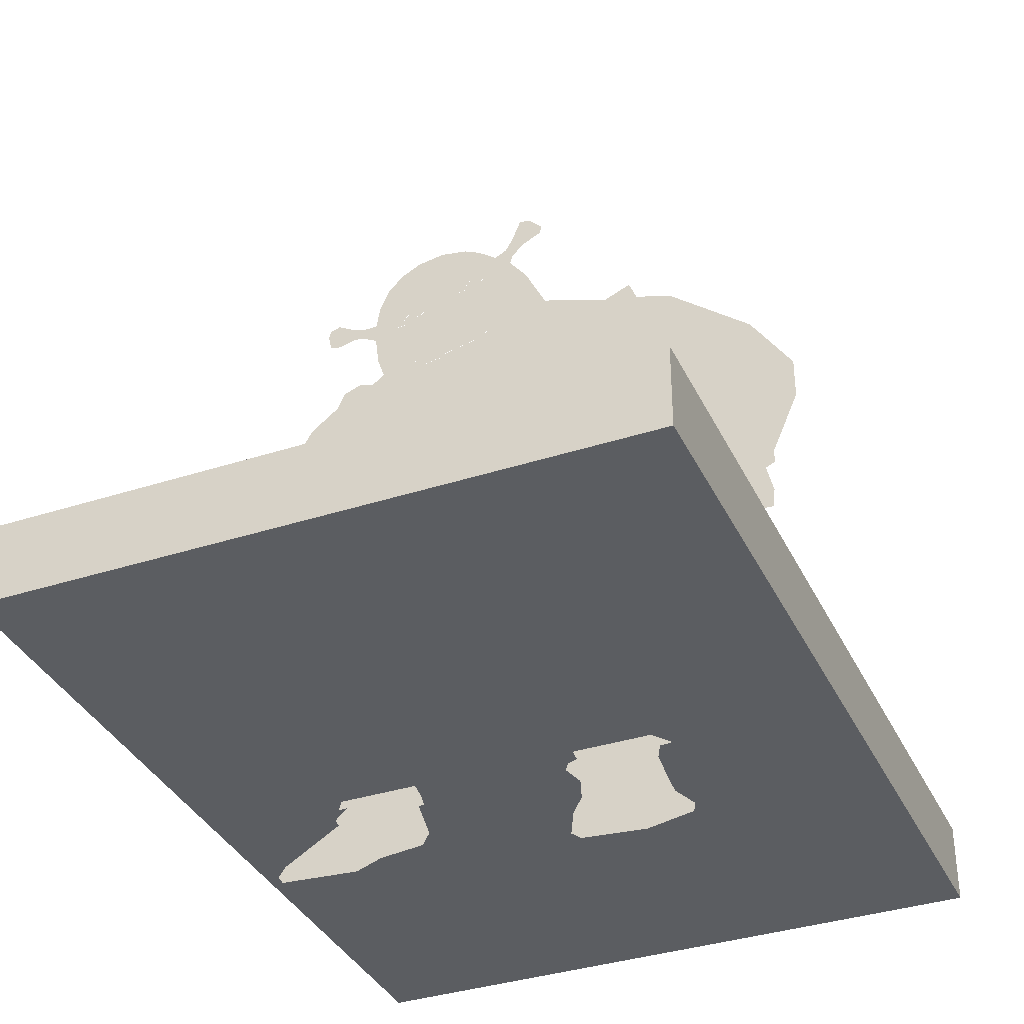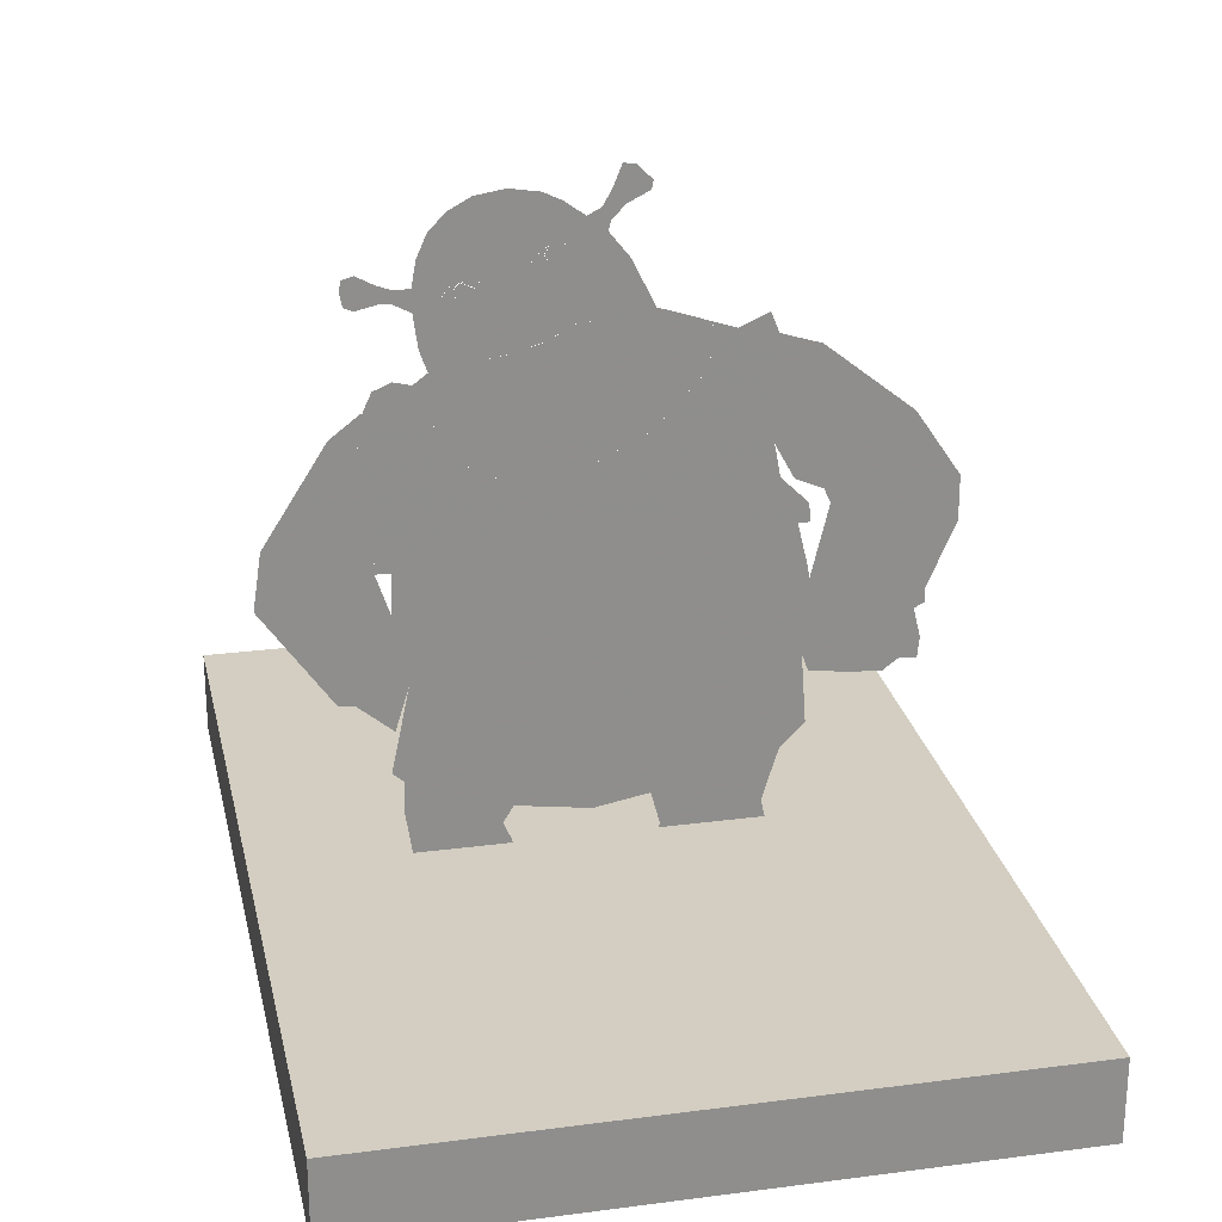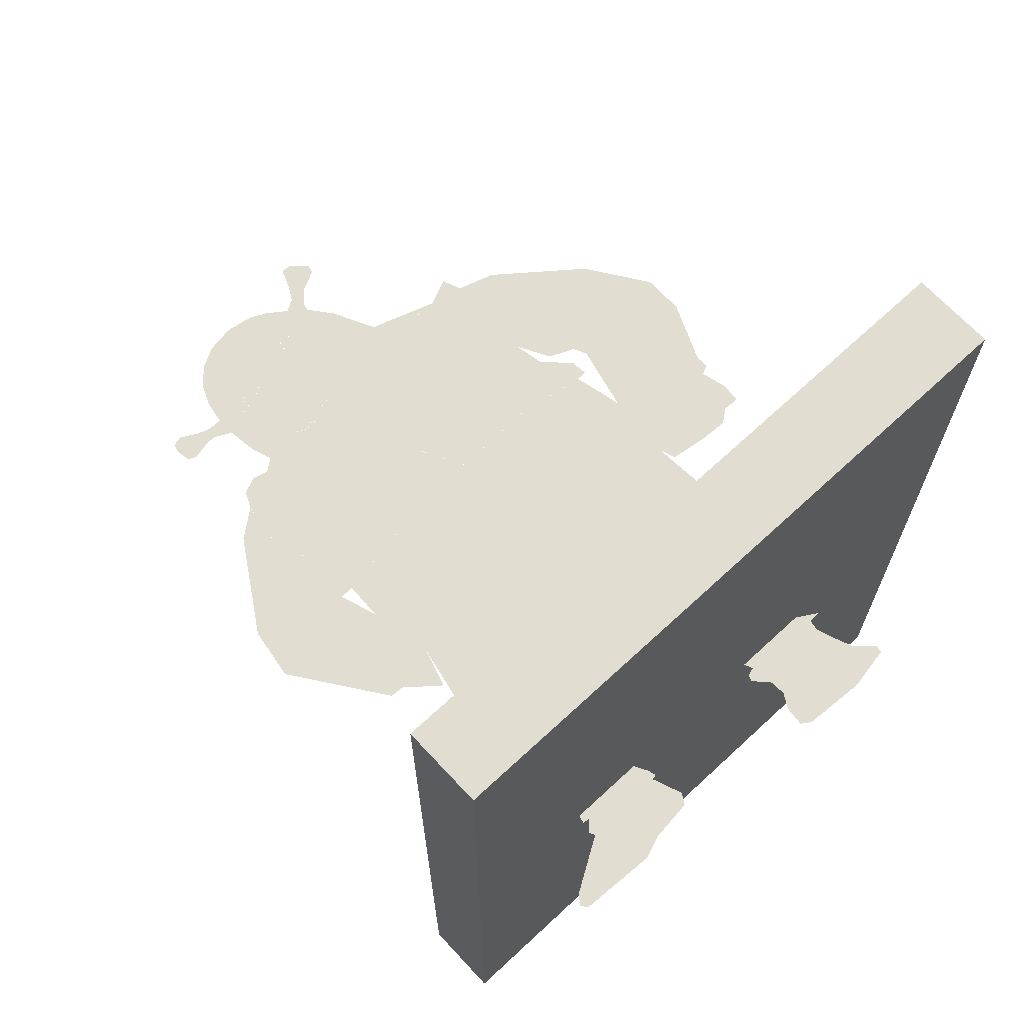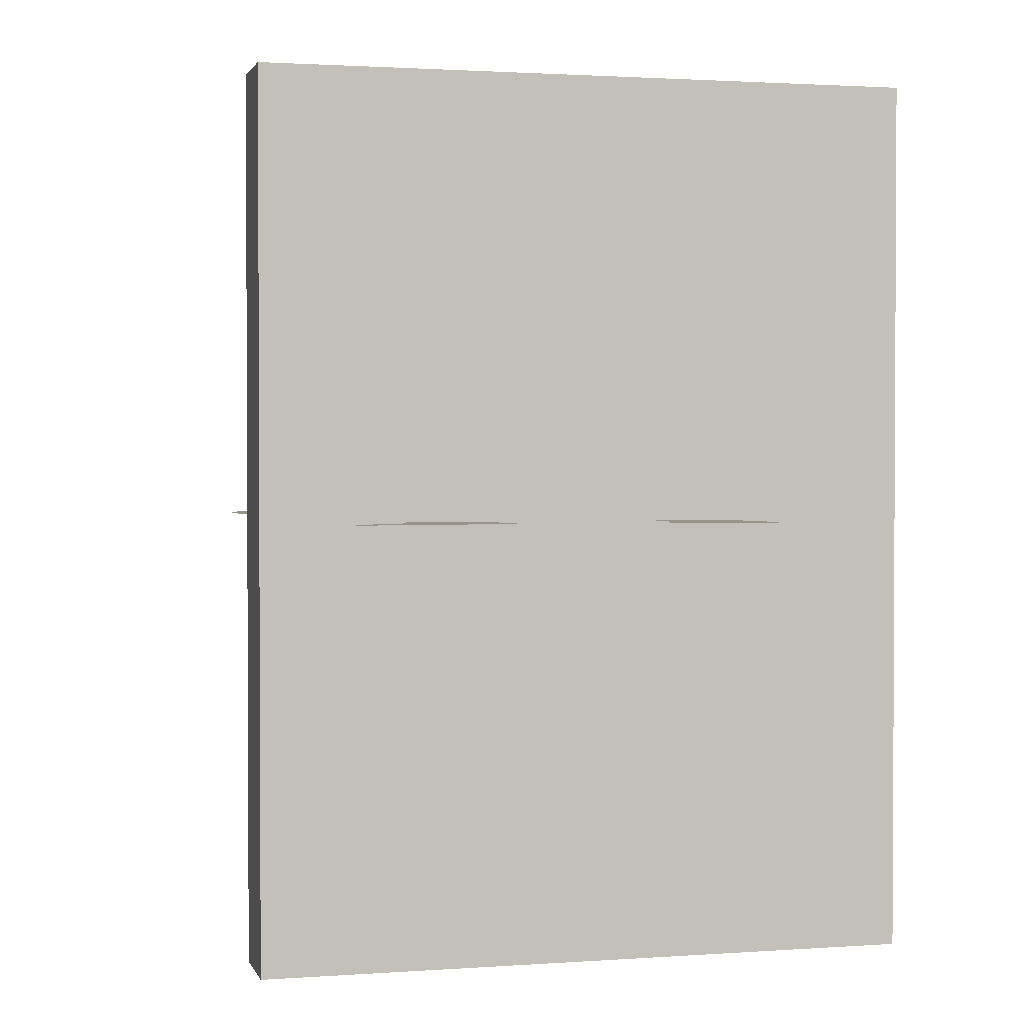
<metadata>
{"format":"obj","ext":"obj","renderer":"f3d","projection":"perspective","resolution":1024,"background":"white","views":[{"elev":-36.1,"azim":23.1,"up":"+Y"},{"elev":25.3,"azim":-12.0,"up":"+Y"},{"elev":68.4,"azim":-42.9,"up":"+Z"},{"elev":1.7,"azim":-14.4,"up":"+Z"}]}
</metadata>
<code>
o Lienzo_Cube
v 1.49 -1.376 1.999
v 1.49 -1.376 -1.999
v 1.49 -1.002 1.999
v 1.49 -1.002 -1.999
v -1.49 -1.376 1.999
v -1.49 -1.376 -1.999
v -1.49 -1.002 1.999
v -1.49 -1.002 -1.999
f 5 3 1
f 3 8 4
f 7 6 8
f 2 8 6
f 1 4 2
f 6 1 2
f 5 7 3
f 3 7 8
f 7 5 6
f 2 4 8
f 1 3 4
f 6 5 1
o Caras_Plane
v -0.1396 1.619 0
v -0.207 1.638 0
v -0.2842 1.606 0
v -0.7309 1.48 0
v -0.7355 1.38 0
v -0.7006 1.468 0
v -0.6461 1.49 0
v -0.3546 1.54 0
v -0.5129 1.491 0
v -0.6514 1.535 0
v -0.2751 1.673 0
v -0.3879 1.574 0
v -0.5098 1.53 0
v -0.472 1.632 0
v -0.3376 1.726 0
v -0.1817 1.704 0
v -0.2619 1.742 0
v -0.3922 1.763 0
v -0.6178 1.637 0
v -0.7392 1.511 0
v -0.6942 1.613 0
v -0.5224 1.742 0
v -0.6192 1.69 0
v -0.1767 1.667 0
v -0.7589 1.399 0
v -0.09212 1.638 0
v -0.7578 1.304 0
v -0.832 1.401 0
v -0.8363 1.346 0
v -0.9708 1.466 0
v -1.019 1.452 0
v -1.03 1.413 0
v -1.017 1.343 0
v -0.9765 1.326 0
v -0.8825 1.348 0
v -0.8932 1.423 0
v -0.9371 1.393 0
v -0.01009 1.573 0
v -0.03325 1.669 0
v 0.00443 1.735 0
v 0.04399 1.833 0
v 0.09632 1.829 0
v 0.1628 1.76 0
v 0.1552 1.723 0
v 0.05817 1.675 0
v 0.000383 1.613 0
v 0.05985 1.741 0
v -0.6777 1.328 0
v -0.6188 1.396 0
v -0.5386 1.414 0
v -0.4902 1.406 0
v -0.5959 1.352 0
v -0.5163 1.385 0
v -0.5782 1.412 0
v -0.6517 1.351 0
v -0.5985 1.391 0
v -0.5486 1.399 0
v -0.556 1.369 0
v -0.6026 1.31 0
v -0.5376 1.34 0
v -0.4821 1.386 0
v -0.09847 1.537 0
v -0.1422 1.528 0
v -0.1958 1.538 0
v -0.2316 1.532 0
v -0.2601 1.52 0
v -0.3067 1.469 0
v -0.2448 1.477 0
v -0.2075 1.493 0
v -0.1744 1.507 0
v -0.2575 1.499 0
v -0.3837 1.412 0
v -0.2904 1.452 0
v -0.1962 1.456 0
v -0.1427 1.474 0
v -0.1156 1.502 0
v -0.7383 1.159 0
v -0.677 1.027 0
v -0.5275 0.8645 0
v -0.281 0.7474 0
v 0.1561 0.95 0
v 0.178 1.258 0
v 0.07664 1.463 0
v -0.006494 0.8037 0
v -0.4765 1.358 0
v -0.4509 1.278 0
v -0.3226 1.268 0
v -0.2322 1.352 0
v -0.27 1.416 0
v -0.4741 1.257 0
v -0.1882 1.344 0
v -0.5266 1.313 0
v -0.1943 1.41 0
v -0.1625 1.358 0
v -0.4997 1.235 0
v -0.5952 1.133 0
v -0.5317 1.094 0
v -2.7e-05 1.339 0
v -0.02568 1.285 0
v -0.3958 1.113 0
v -0.2668 1.148 0
v -0.1635 1.198 0
v -0.457 1.054 0
v -0.4247 1.073 0
v -0.4018 1.061 0
v -0.3832 1.084 0
v -0.3399 1.097 0
v -0.2585 1.114 0
v -0.1787 1.131 0
v -0.1261 1.169 0
v -0.08282 1.18 0
v -0.07942 1.22 0
v -0.1125 1.231 0
v -0.4549 1.104 0
v -0.3617 1.027 0
v -0.2908 1.026 0
v -0.2285 1.045 0
v -0.176 1.061 0
v -0.09005 1.138 0
v -0.728 0.9252 0
v -0.5627 0.7396 0
v -0.2774 0.6788 0
v -0.1226 0.7157 0
v 0.1701 0.8339 0
v 0.2836 1.193 0
v 0.3689 1.05 0
v -0.7049 1.062 0
v -0.765 1.017 0
v -0.9888 0.7403 0
v -0.9305 0.5351 0
v -0.9356 0.2488 0
v -0.4948 0.3172 0
v -0.3959 0.5173 0
v -0.3842 0.5716 0
v -0.4824 0.6302 0
v -0.6129 0.6918 0
v -0.7288 0.9821 0
v -0.3121 0.5618 0
v -0.2694 0.5875 0
v -0.2413 0.5777 0
v -0.1264 0.6082 0
v -0.3422 0.5259 0
v -0.3862 0.4782 0
v -0.3446 0.4685 0
v -0.3153 0.5185 0
v -0.275 0.51 0
v -0.2286 0.4428 0
v -0.1919 0.4611 0
v -0.2432 0.5369 0
v -0.1088 0.5576 0
v 0.1649 0.756 0
v 0.3592 0.965 0
v 0.4056 1.075 0
v 0.3444 1.185 0
v 0.2403 1.239 0
v 0.3971 1.186 0
v 0.6632 1.118 0
v 0.6855 0.859 0
v 0.6533 0.6625 0
v -0.5959 1.352 0
v -0.556 1.369 0
v -0.002106 0.359 0
v 0.4143 0.3693 0
v -0.9584 0.9235 0
v -1.093 0.8201 0
v -1.37 0.3852 0
v -1.408 0.1339 0
v -1.098 -0.3073 0
v -1.028 -0.3137 0
v -0.8781 -0.1321 0
v -0.874 0.06622 0
v -0.8667 0.248 0
v -0.8739 -0.4424 0
v -0.8148 -0.2503 0
v -0.647 -0.3598 0
v -0.3041 -0.4364 0
v -0.06338 -0.4317 0
v 0.3854 -0.3196 0
v 0.7758 -0.108 0
v 0.8011 0.1284 0
v 0.7574 0.3145 0
v 0.7383 0.5056 0
v 0.86 0.4529 0
v 0.8893 0.3883 0
v 0.8116 0.06726 0
v -0.2785 0.338 0
v 0.8384 1.064 0
v 1.227 0.7532 0
v 1.423 0.4618 0
v 1.423 0.2634 0
v 1.297 -0.02587 0
v 1.301 -0.08498 0
v 0.8236 -0.002646 0
v 1.082 -0.07326 0
v -0.894 -0.63 0
v -0.8454 -0.6702 0
v -0.4021 -0.8306 0
v -0.07694 -0.8792 0
v 0.1659 -0.8348 0
v 0.7042 -0.6913 0
v -0.6851 -0.4021 0
v -0.3154 -0.529 0
v -0.03945 -0.529 0
v 0.4296 -0.4021 0
v 0.7525 -0.2117 0
v 0.8118 -0.5809 0
v 0.7898 -0.2691 0
v 0.8173 -0.345 0
v 0.999 -0.3703 0
v 1.132 -0.3772 0
v 1.201 -0.3266 0
v 1.277 -0.3312 0
v 1.286 -0.2392 0
v 1.254 -0.1081 0
v -0.4247 1.073 0.001515
v -0.457 1.054 0.001515
v -0.1125 1.231 0.001515
v -0.1635 1.198 0.001515
v -0.2668 1.148 0.001515
v -0.3958 1.113 0.001515
v -0.4549 1.104 0.001515
v -0.5317 1.094 0.001515
v -0.2575 1.499 0.001515
v -0.1744 1.507 0.001515
v -0.2448 1.477 0.001515
v -0.3067 1.469 0.001515
v -0.2601 1.52 0.001515
v -0.2316 1.532 0.001515
v -0.1958 1.538 0.001515
v -0.1422 1.528 0.001515
v -0.6517 1.351 0.001515
v -0.5486 1.399 0.001515
v -0.5985 1.391 0.001515
v -0.5959 1.352 0.001515
v -0.5163 1.385 0.001515
v -0.4902 1.406 0.001515
v -0.5386 1.414 0.001515
v -0.5782 1.412 0.001515
v -0.6188 1.396 0.001515
v -0.728 0.9252 0.000538
v -0.765 1.017 0.000538
v -0.8412 1.036 0.000538
v -0.9204 1.004 0.000538
v -0.9888 0.7403 0.000538
v -0.9305 0.5351 0.000538
v -0.9356 0.2488 0.000538
v -0.4948 0.3172 0.000538
v -0.3959 0.5173 0.000538
v -0.3842 0.5716 0.000538
v -0.4824 0.6302 0.000538
v -0.6129 0.6918 0.000538
v -0.7566 0.856 0.000538
v -0.7288 0.9821 0.000538
v -0.1264 0.6082 0.000538
v -0.1088 0.5576 0.000538
v 0.1649 0.756 0.000538
v 0.3592 0.965 0.000538
v 0.4056 1.075 0.000538
v 0.3971 1.186 0.000538
v 0.4969 1.152 0.000538
v 0.627 1.208 0.000538
v 0.6632 1.118 0.000538
v 0.6855 0.859 0.000538
v 0.6533 0.6625 0.000538
v 0.6811 0.5159 0.000538
v 0.8013 0.3971 0.000538
v 0.8087 0.3136 0.000538
v -0.002106 0.359 0.000538
v 0.4143 0.3693 0.000538
v -0.9584 0.9235 0.000538
v -0.8667 0.248 0.000538
v 0.7574 0.3145 0.000538
v -0.5163 1.385 0
v -0.5985 1.391 0
v -0.5486 1.399 0
v -0.5782 1.412 0
v -0.5798 1.38 0
v -0.575 1.395 0
v -0.1958 1.538 0
v -0.2316 1.532 0
v -0.2448 1.477 0
v -0.2075 1.493 0
v -0.1744 1.507 0
v -0.2575 1.499 0
v -0.2379 1.502 0
v -0.2244 1.518 0
v -0.2039 1.518 0
v -0.8148 -0.2503 0
v -0.647 -0.3598 0
v -0.3041 -0.4364 0
v -0.06338 -0.4317 0
v 0.3854 -0.3196 0
v 0.7758 -0.108 0
v -0.8454 -0.6702 0
v -0.4021 -0.8306 0
v 0.1659 -0.8348 0
v 0.7042 -0.6913 0
v -0.6851 -0.4021 0
v -0.3154 -0.529 0
v -0.03945 -0.529 0
v 0.4296 -0.4021 0
v 0.7525 -0.2117 0
v 0.7898 -0.2691 0
v -0.8477 -0.815 0
v -0.804 -1.105 0
v -0.758 -1.254 0
v -0.7586 -1.376 0
v -0.6339 -1.47 0
v -0.4792 -1.452 0
v -0.4764 -1.366 0
v -0.4706 -1.328 0
v -0.397 -1.135 0
v -0.4108 -0.9898 0
v -0.4476 -0.9047 0
v -0.8304 -1.348 0
v -0.8464 -1.416 0
v -0.8081 -1.416 0
v -0.8608 -1.466 0
v -0.8448 -1.496 0
v -1.101 -1.651 0
v -1.135 -1.698 0
v -1.112 -1.728 0
v -0.7427 -1.747 0
v -0.6296 -1.706 0
v -0.4254 -1.684 0
v -0.3948 -1.631 0
v -0.4493 -1.487 0
v -0.424 -1.48 0
v -0.436 -1.442 0
v 0.2042 -0.9766 0
v 0.1888 -1.136 0
v 0.2272 -1.256 0
v 0.3077 -1.417 0
v 0.6486 -0.8676 0
v 0.6333 -0.927 0
v 0.6736 -1.105 0
v 0.6295 -1.239 0
v 0.6084 -1.304 0
v 0.6122 -1.372 0
v 0.6314 -1.396 0
v 0.5356 -1.46 0
v 0.5318 -1.444 0
v 0.457 -1.486 0
v 0.3382 -1.469 0
v 0.2645 -1.432 0
v 0.255 -1.462 0
v 0.322 -1.531 0
v 0.3268 -1.612 0
v 0.2869 -1.681 0
v 0.2757 -1.778 0
v 0.322 -1.81 0
v 0.6222 -1.829 0
v 0.833 -1.791 0
v 0.8394 -1.754 0
v 0.7516 -1.674 0
v 0.718 -1.59 0
v 0.6829 -1.492 0
v 0.6925 -1.44 0
v 0.75 -1.437 0
v 0.651 -1.376 0
v -0.4018 1.061 0.001515
v -0.3832 1.084 0.001515
v -0.3399 1.097 0.001515
v -0.2585 1.114 0.001515
v -0.1787 1.131 0.001515
v -0.1778 1.153 0.001515
v -0.1261 1.169 0.001515
v -0.08282 1.18 0.001515
v -0.07942 1.22 0.001515
f 30 27 31
f 30 26 23
f 30 23 27
f 25 23 26
f 29 31 27
f 23 22 27
f 27 28 29
f 28 27 18
f 18 27 22
f 19 22 23
f 23 25 24
f 23 24 19
f 20 22 21
f 18 21 22
f 19 22 20
f 24 32 19
f 18 12 28
f 12 13 28
f 28 13 33
f 14 12 18
f 13 12 14
f 33 13 35
f 35 36 33
f 36 35 37
f 37 44 36
f 43 44 37
f 44 43 45
f 44 45 38
f 39 38 45
f 40 39 45
f 41 40 45
f 42 41 45
f 43 42 45
f 35 13 56
f 57 63 13
f 56 13 63
f 14 15 13
f 18 15 14
f 17 13 15
f 15 18 17
f 21 17 18
f 17 57 13
f 21 16 17
f 16 20 21
f 20 16 19
f 11 19 16
f 10 19 11
f 19 32 10
f 32 24 9
f 9 10 32
f 10 9 11
f 24 34 9
f 16 9 11
f 57 17 62
f 58 62 17
f 58 17 59
f 59 17 80
f 17 16 80
f 75 80 16
f 74 75 16
f 16 74 9
f 73 9 74
f 72 9 73
f 71 9 72
f 70 9 71
f 46 9 70
f 34 46 9
f 46 34 54
f 47 54 34
f 48 54 47
f 53 54 48
f 55 53 48
f 49 55 48
f 50 55 49
f 51 55 50
f 52 55 51
f 53 55 52
f 63 60 56
f 60 67 56
f 66 68 60
f 67 60 68
f 66 61 68
f 61 59 69
f 68 61 69
f 69 93 68
f 69 59 80
f 80 93 69
f 93 80 97
f 81 80 75
f 81 97 80
f 76 81 75
f 78 83 71
f 78 77 83
f 77 82 76
f 81 76 82
f 82 83 77
f 83 84 71
f 71 84 70
f 82 97 81
f 70 91 46
f 84 91 70
f 84 83 91
f 56 104 35
f 67 104 56
f 85 35 104
f 100 104 67
f 68 100 67
f 93 100 68
f 94 100 93
f 94 93 95
f 95 93 97
f 96 95 97
f 97 101 96
f 97 82 101
f 83 82 101
f 91 83 106
f 98 100 94
f 101 106 83
f 99 96 101
f 102 99 101
f 102 101 106
f 103 100 98
f 103 104 100
f 95 98 94
f 96 99 95
f 98 95 108
f 103 98 108
f 108 122 103
f 105 103 122
f 104 103 105
f 108 95 109
f 109 95 110
f 99 110 95
f 102 110 99
f 110 102 121
f 107 121 102
f 106 107 102
f 91 106 90
f 86 85 104
f 86 135 85
f 104 105 86
f 87 86 105
f 106 90 107
f 120 121 107
f 107 90 120
f 119 90 120
f 105 111 87
f 127 117 118
f 119 118 127
f 90 119 89
f 119 127 89
f 126 117 127
f 117 126 116
f 112 113 111
f 123 111 113
f 114 123 113
f 115 123 114
f 123 115 124
f 116 124 115
f 124 116 125
f 125 116 126
f 126 127 89
f 88 87 111
f 111 123 88
f 123 124 88
f 92 88 124
f 124 125 92
f 125 126 92
f 92 126 89
f 135 86 145
f 128 145 86
f 136 135 145
f 128 86 129
f 87 129 86
f 129 87 130
f 88 130 87
f 92 130 88
f 131 130 92
f 131 92 132
f 92 89 132
f 133 163 90
f 90 89 133
f 162 163 133
f 134 162 133
f 133 89 134
f 132 89 134
f 163 162 164
f 162 161 164
f 161 162 134
f 172 173 137
f 173 174 137
f 138 174 137
f 174 138 175
f 139 175 138
f 179 175 139
f 176 175 179
f 178 176 179
f 177 176 178
f 178 181 177
f 181 178 182
f 129 144 128
f 143 144 129
f 130 143 129
f 142 143 130
f 292 293 288
f 179 180 140
f 142 150 141
f 146 150 142
f 142 130 146
f 146 130 147
f 147 130 148
f 131 148 130
f 148 131 149
f 132 159 131
f 159 132 160
f 134 160 132
f 160 161 134
f 166 195 165
f 195 166 196
f 167 196 166
f 190 196 167
f 191 196 190
f 196 191 197
f 192 197 191
f 197 192 198
f 198 192 199
f 193 200 192
f 199 192 200
f 200 193 202
f 201 202 193
f 202 222 200
f 201 187 202
f 221 222 202
f 213 202 187
f 213 215 202
f 215 216 202
f 216 217 202
f 217 218 202
f 218 219 202
f 219 220 202
f 220 221 202
f 149 131 159
f 169 283 281
f 169 168 285
f 286 169 285
f 149 157 148
f 147 148 146
f 150 146 153
f 153 146 154
f 148 154 146
f 154 148 157
f 157 149 158
f 169 286 283
f 283 286 284
f 285 282 286
f 150 151 141
f 151 150 153
f 141 151 140
f 152 151 153
f 151 152 140
f 153 154 152
f 155 154 157
f 154 155 152
f 156 155 157
f 157 158 156
f 158 170 156
f 156 170 155
f 155 194 152
f 152 194 140
f 170 194 155
f 188 189 171
f 188 187 193
f 201 193 187
f 187 188 171
f 178 179 140
f 178 140 182
f 182 140 183
f 194 183 140
f 184 183 194
f 185 184 194
f 194 170 185
f 185 170 186
f 171 186 170
f 186 187 171
f 203 182 209
f 204 203 209
f 205 204 209
f 209 210 205
f 210 211 205
f 206 205 211
f 207 206 211
f 211 212 207
f 208 207 212
f 214 208 212
f 214 212 215
f 242 239 247
f 260 249 261
f 250 249 260
f 260 261 248
f 260 253 250
f 251 252 250
f 252 250 253
f 252 251 278
f 254 253 260
f 259 260 248
f 259 254 260
f 259 279 254
f 279 259 258
f 258 255 279
f 256 255 258
f 257 256 258
f 267 266 268
f 269 270 268
f 271 268 266
f 270 268 271
f 266 265 271
f 282 285 168
f 271 265 272
f 265 272 264
f 272 264 273
f 263 262 264
f 264 274 263
f 273 274 264
f 282 284 286
f 274 263 275
f 275 263 280
f 277 280 263
f 276 263 277
f 293 294 288
f 292 293 289
f 290 289 293
f 293 294 290
f 288 294 287
f 294 295 287
f 294 290 295
f 291 287 295
f 291 295 290
f 301 300 310
f 309 310 300
f 300 309 299
f 308 299 309
f 299 308 298
f 307 298 308
f 306 298 307
f 298 306 297
f 297 306 296
f 310 309 311
f 303 312 302
f 322 312 303
f 313 312 322
f 321 313 322
f 314 313 321
f 320 314 321
f 319 314 320
f 315 314 319
f 324 325 323
f 323 325 315
f 316 315 325
f 316 319 315
f 319 316 318
f 317 318 316
f 318 317 337
f 326 327 325
f 327 331 325
f 328 327 329
f 329 327 330
f 330 331 327
f 331 332 325
f 332 316 325
f 332 333 316
f 333 334 316
f 334 335 316
f 335 336 316
f 316 336 317
f 336 337 317
f 305 338 304
f 342 338 305
f 342 343 338
f 339 338 343
f 343 344 339
f 340 339 344
f 344 345 340
f 341 340 345
f 345 346 341
f 353 354 341
f 352 341 354
f 352 346 341
f 354 355 352
f 352 355 351
f 351 346 352
f 350 351 349
f 350 346 351
f 348 350 347
f 347 346 350
f 349 350 348
f 348 347 368
f 367 348 368
f 366 348 367
f 349 348 366
f 355 356 351
f 364 351 356
f 351 364 349
f 364 365 349
f 365 349 366
f 357 364 356
f 363 364 357
f 358 363 357
f 359 363 358
f 360 363 359
f 361 363 360
f 362 363 361
f 246 241 247
f 242 247 241
f 246 245 240
f 243 240 245
f 244 243 245
f 233 234 231
f 234 235 231
f 235 231 236
f 237 232 238
f 376 225 375
f 377 225 376
f 225 375 226
f 374 226 375
f 226 374 227
f 373 227 374
f 229 224 230
f 223 224 229
f 223 229 228
f 223 228 369
f 369 228 370
f 370 228 371
f 227 371 228
f 371 227 372
f 372 227 373
f 374 375 373
l 60 64
l 61 65
l 62 64
l 62 65
l 73 79
l 76 79
l 72 78

</code>
